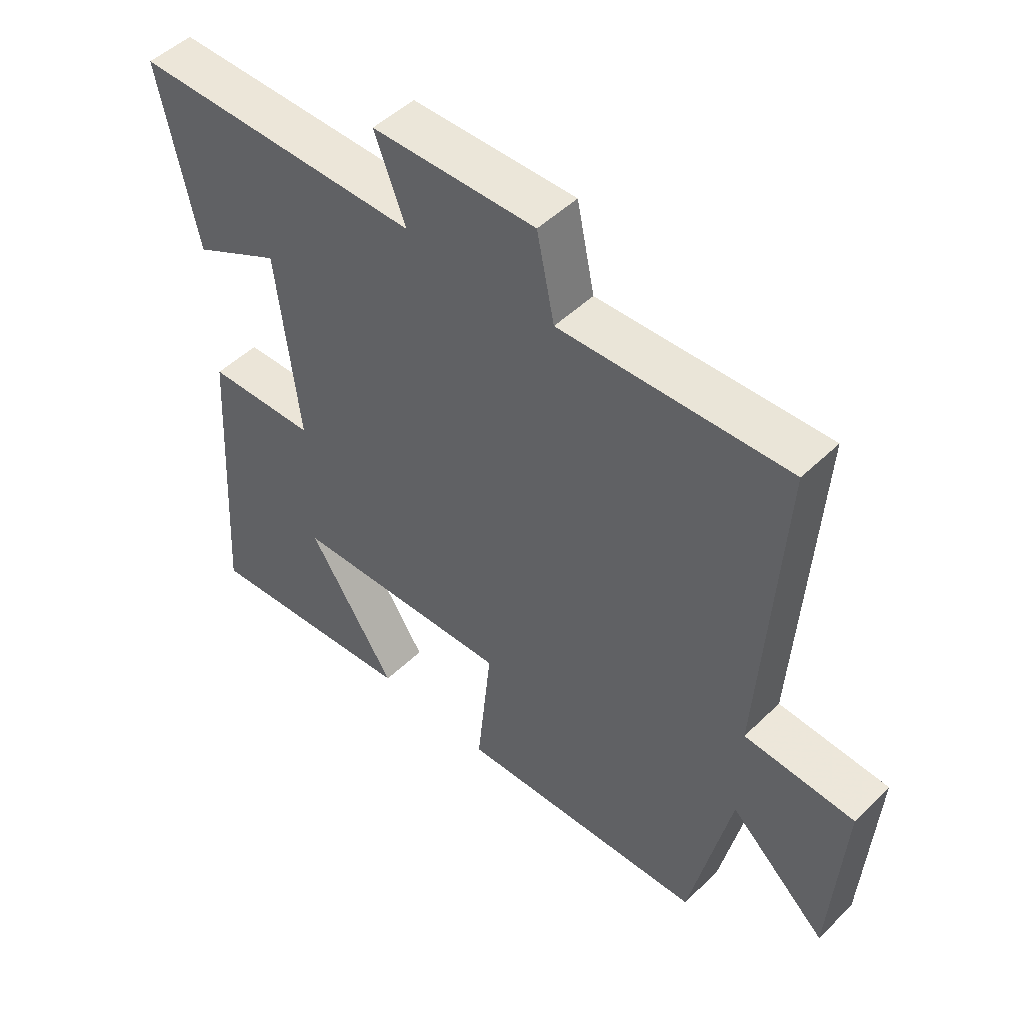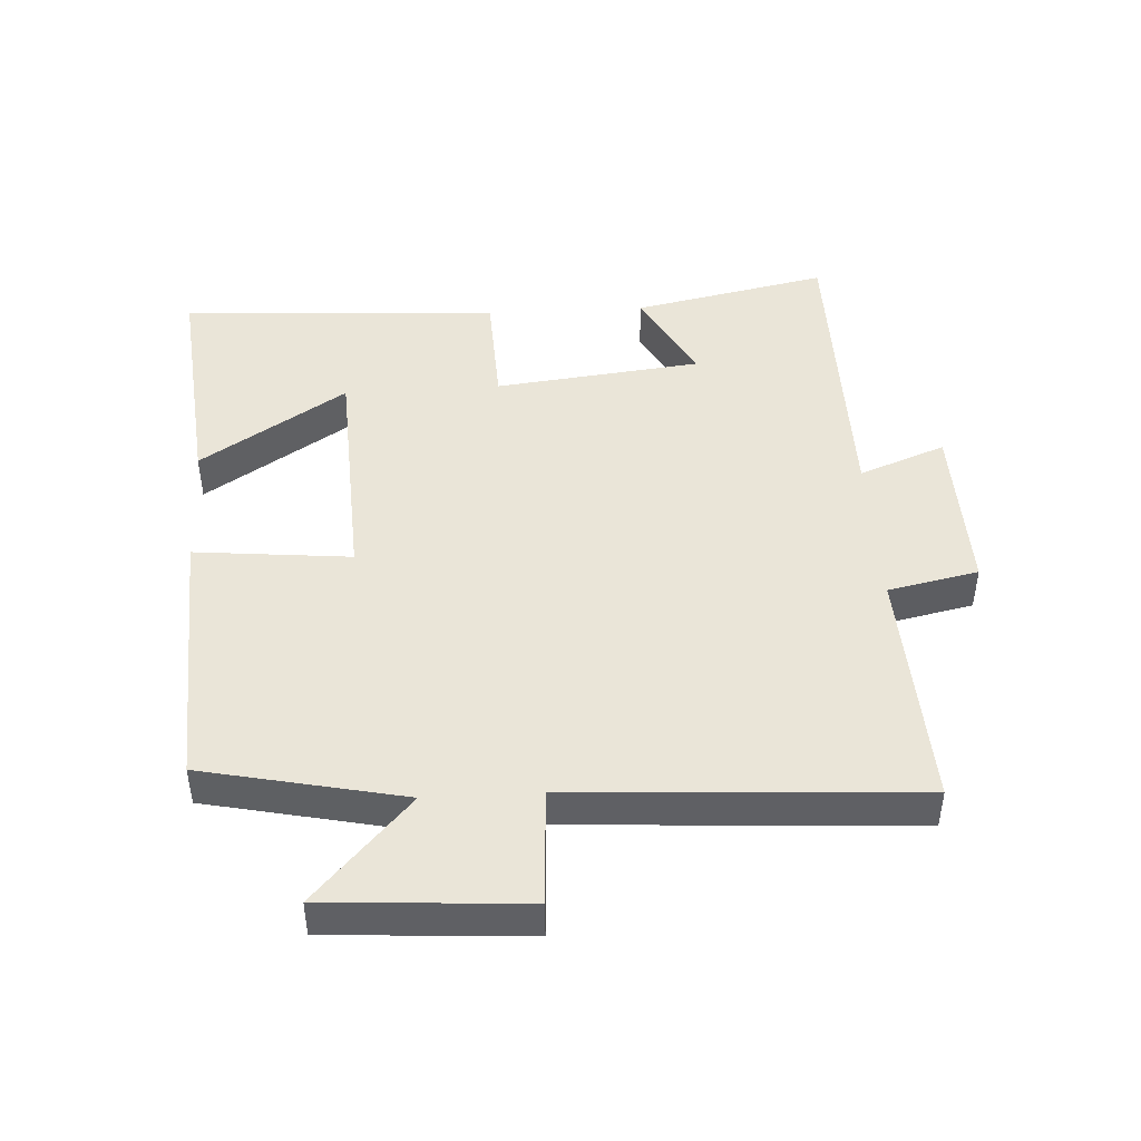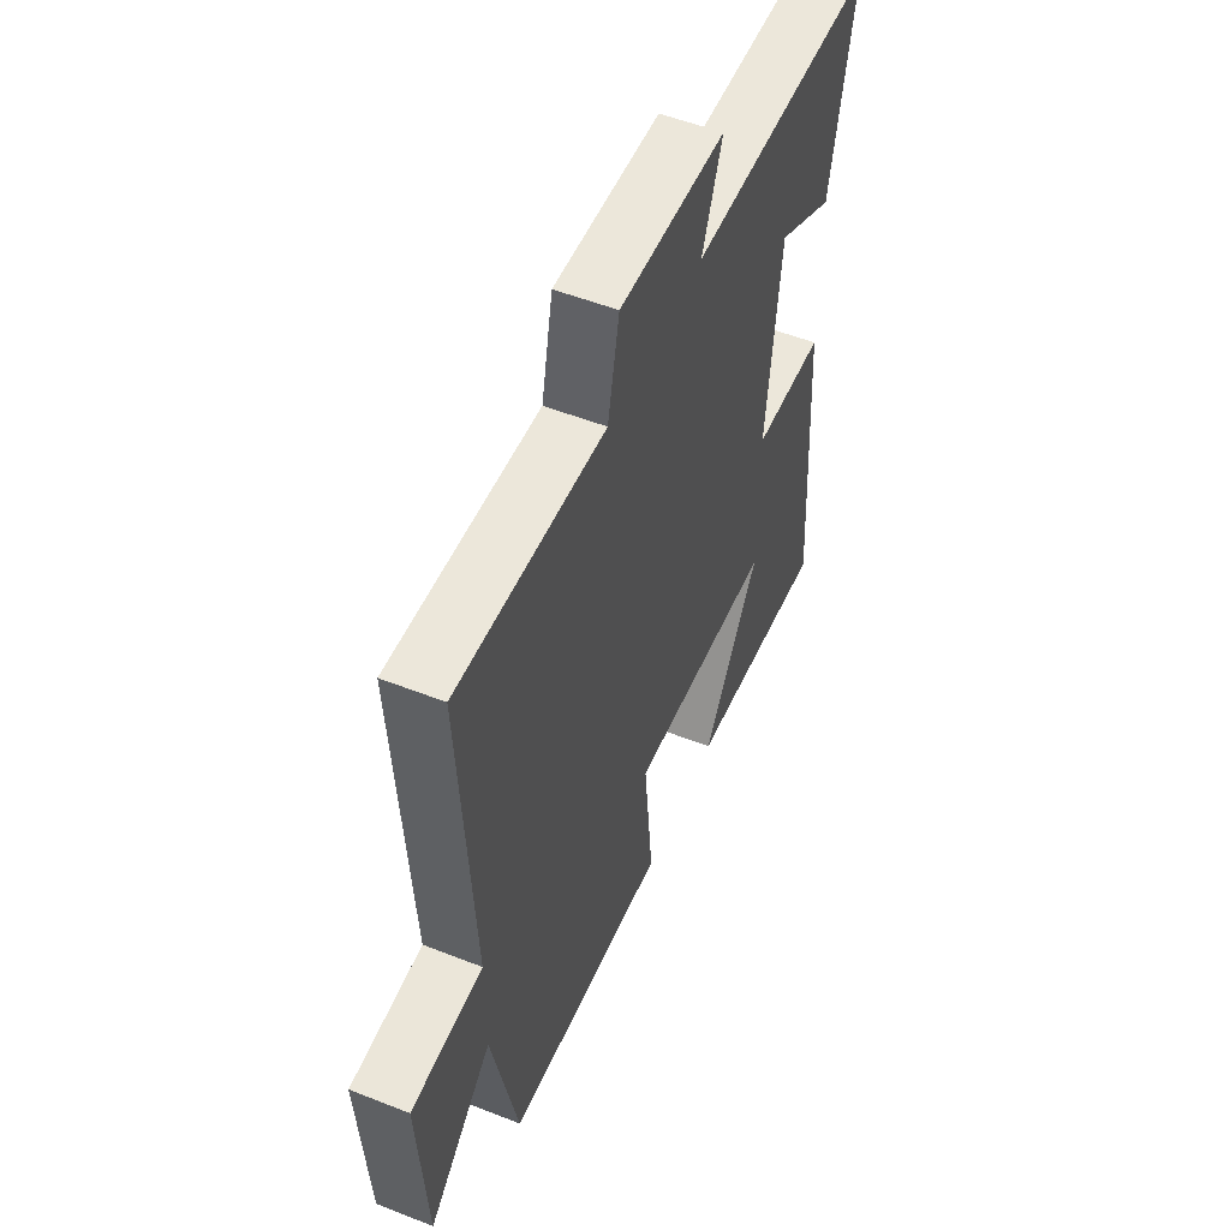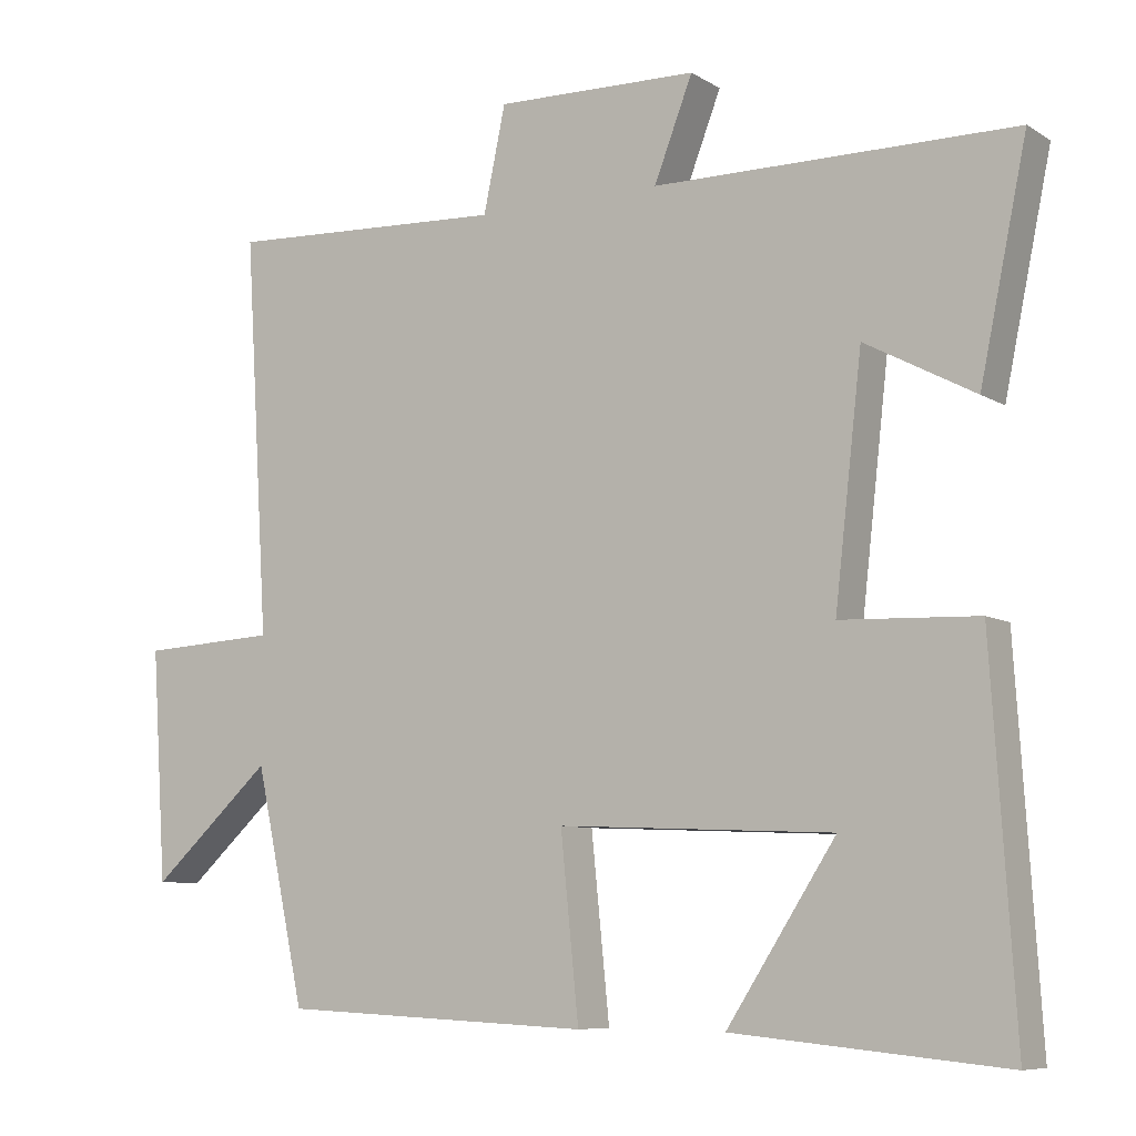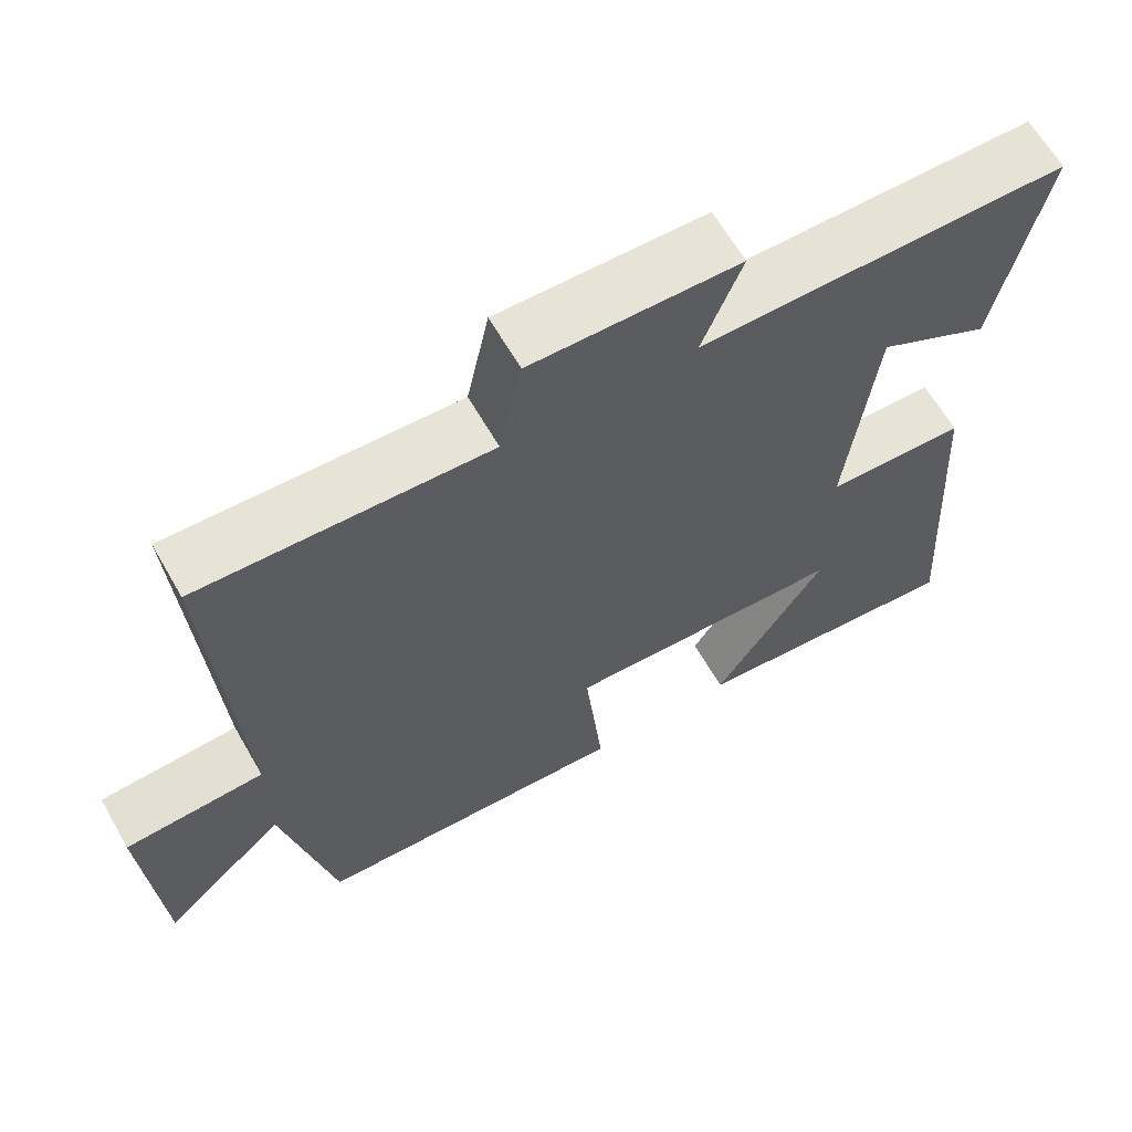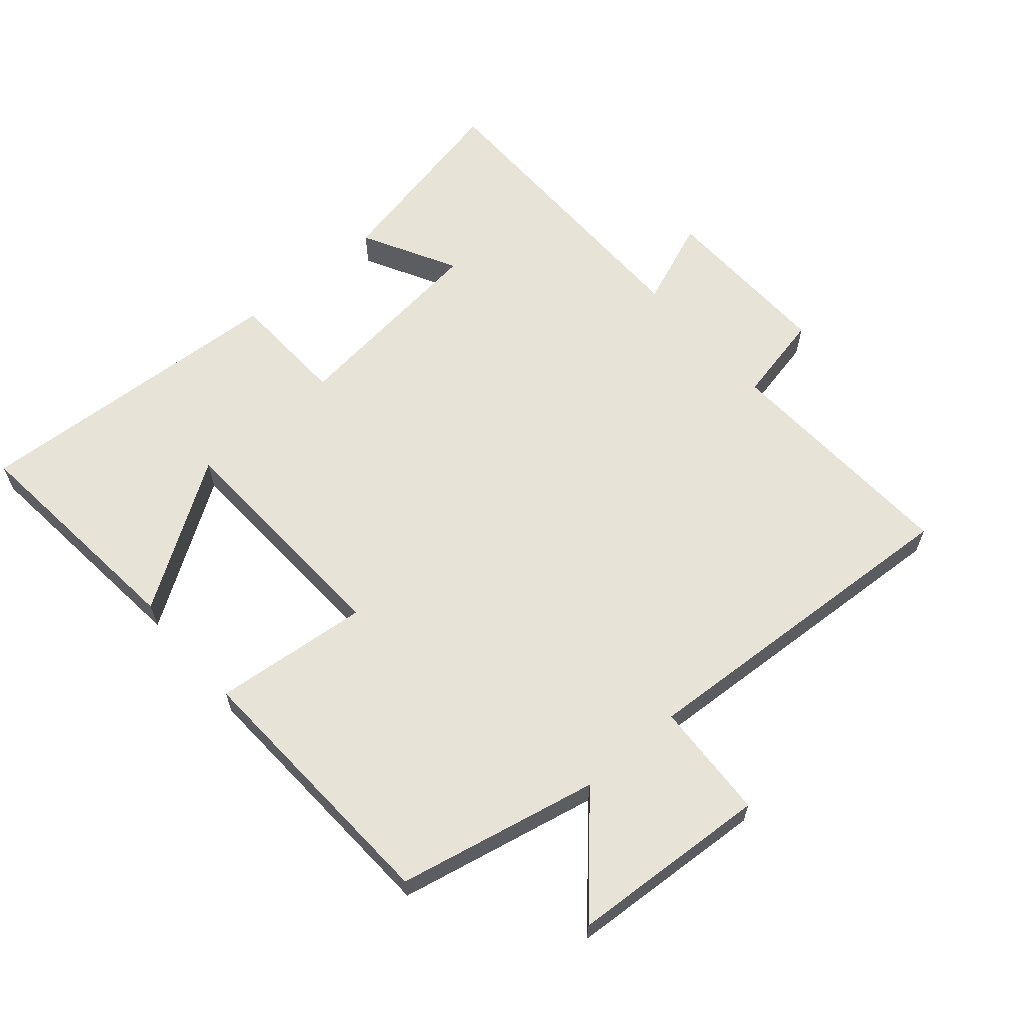
<metadata>
{"format":"obj","ext":"obj","renderer":"f3d","projection":"perspective","resolution":1024,"background":"white","views":[{"elev":49.3,"azim":-136.8,"up":"+Z"},{"elev":45.4,"azim":-93.4,"up":"+Y"},{"elev":53.0,"azim":-67.1,"up":"+Z"},{"elev":-7.9,"azim":32.0,"up":"+Z"},{"elev":63.7,"azim":-29.8,"up":"+Z"},{"elev":62.4,"azim":-130.9,"up":"+Y"}]}
</metadata>
<code>
v -0.532 0.07 0.517
v -0.16 0.07 0.5
v -0.131 0.07 0.638
v 0.137 0.07 0.632
v 0.086 0.07 0.5
v 0.562 0.07 0.498
v 0.5 0.07 0.2
v 0.355 0.07 0.277
v 0.319 0.07 -0.039
v 0.5 0.07 -0.046
v 0.531 0.07 -0.534
v 0.173 0.07 -0.5
v 0.317 0.07 -0.278
v -0.047 0.07 -0.262
v -0.023 0.07 -0.5
v -0.434 0.07 -0.481
v -0.5 0.07 -0.175
v -0.66 0.07 -0.321
v -0.68 0.07 -0.017
v -0.5 0.07 -0.007
v -0.532 0 0.517
v -0.16 0 0.5
v -0.131 0 0.638
v 0.137 0 0.632
v 0.086 0 0.5
v 0.562 0 0.498
v 0.5 0 0.2
v 0.355 0 0.277
v 0.319 0 -0.039
v 0.5 0 -0.046
v 0.531 0 -0.534
v 0.173 0 -0.5
v 0.317 0 -0.278
v -0.047 0 -0.262
v -0.023 0 -0.5
v -0.434 0 -0.481
v -0.5 0 -0.175
v -0.66 0 -0.321
v -0.68 0 -0.017
v -0.5 0 -0.007
f 17 18 19 20
f 15 16 17 20
f 14 15 20 1
f 13 14 1 2
f 10 11 12 13
f 9 10 13
f 9 13 2 3
f 8 9 3
f 5 6 7 8
f 5 8 3
f 3 4 5
f 40 39 38 37
f 40 37 36 35
f 21 40 35 34
f 22 21 34 33
f 33 32 31 30
f 33 30 29
f 23 22 33 29
f 23 29 28
f 28 27 26 25
f 23 28 25
f 25 24 23
f 1 21 22 2
f 2 22 23 3
f 3 23 24 4
f 4 24 25 5
f 5 25 26 6
f 6 26 27 7
f 7 27 28 8
f 8 28 29 9
f 9 29 30 10
f 10 30 31 11
f 11 31 32 12
f 12 32 33 13
f 13 33 34 14
f 14 34 35 15
f 15 35 36 16
f 16 36 37 17
f 17 37 38 18
f 18 38 39 19
f 19 39 40 20
f 20 40 21 1

</code>
